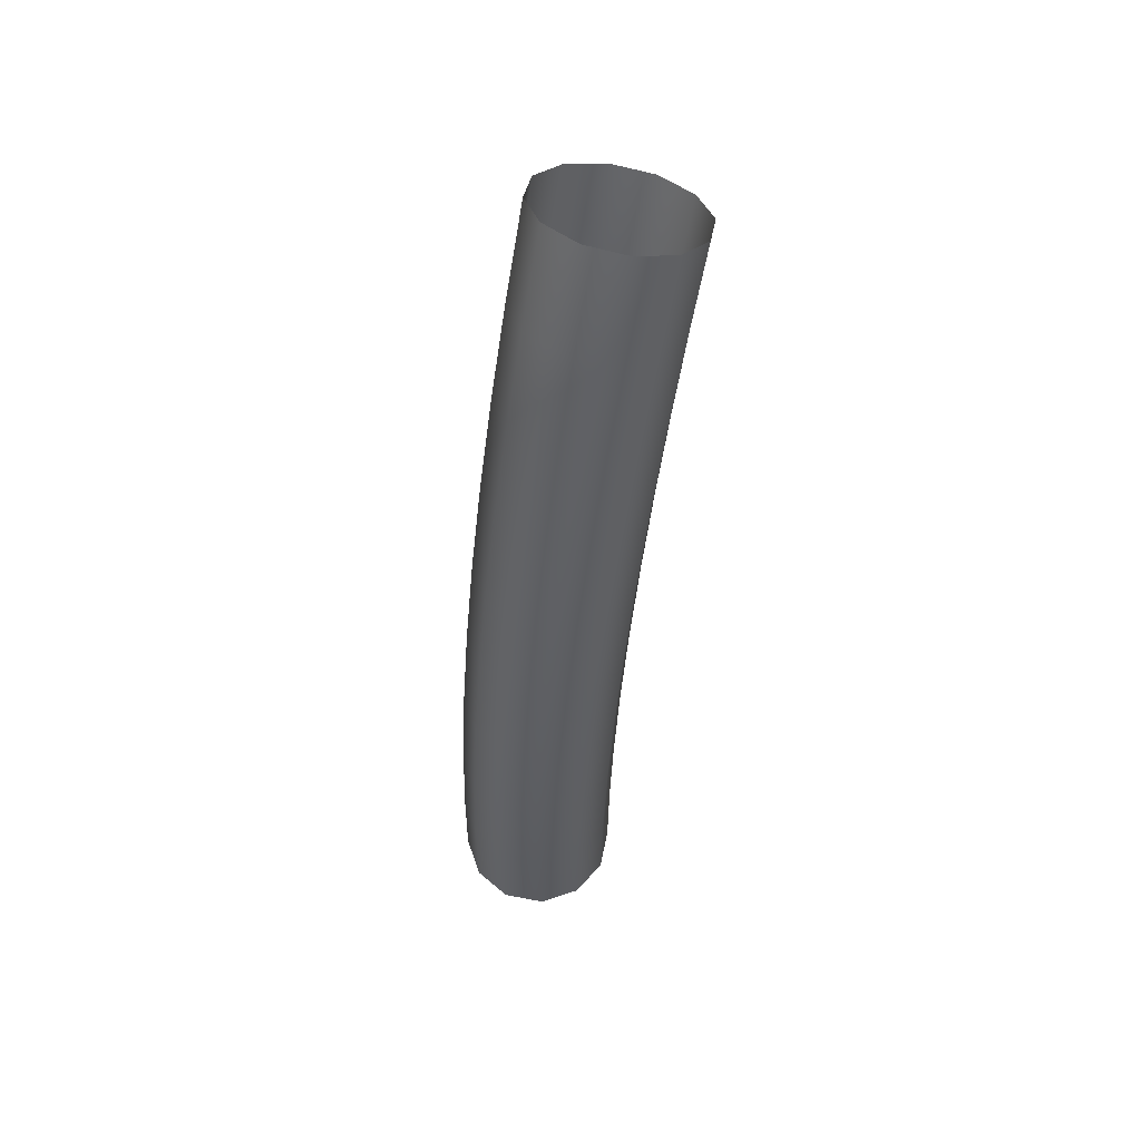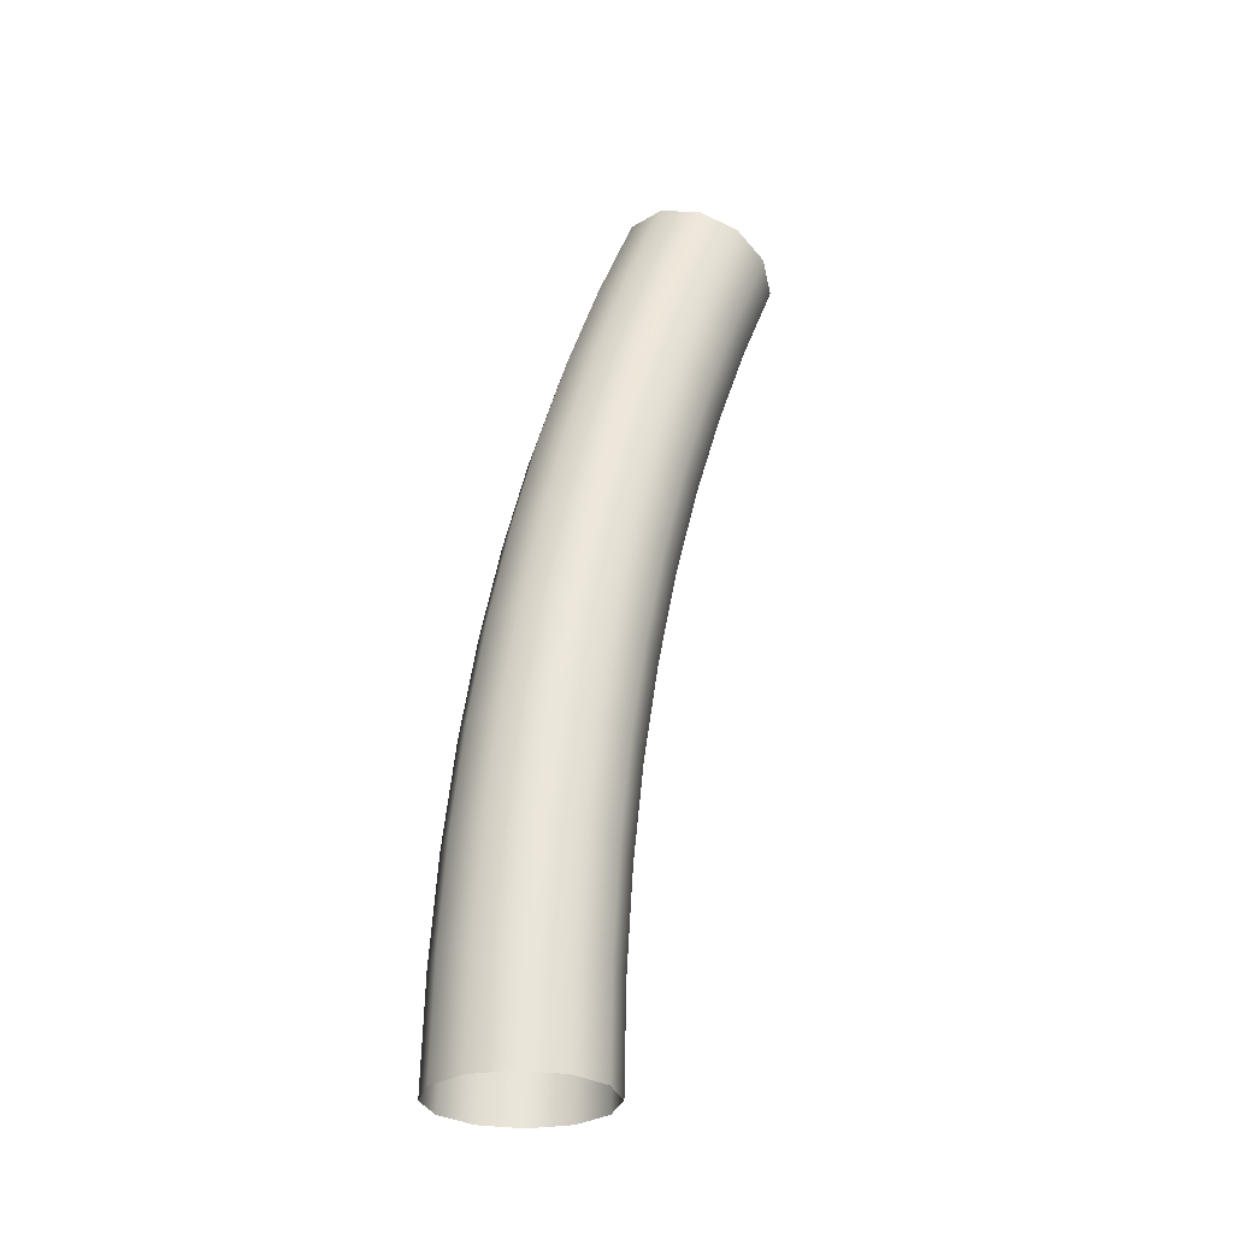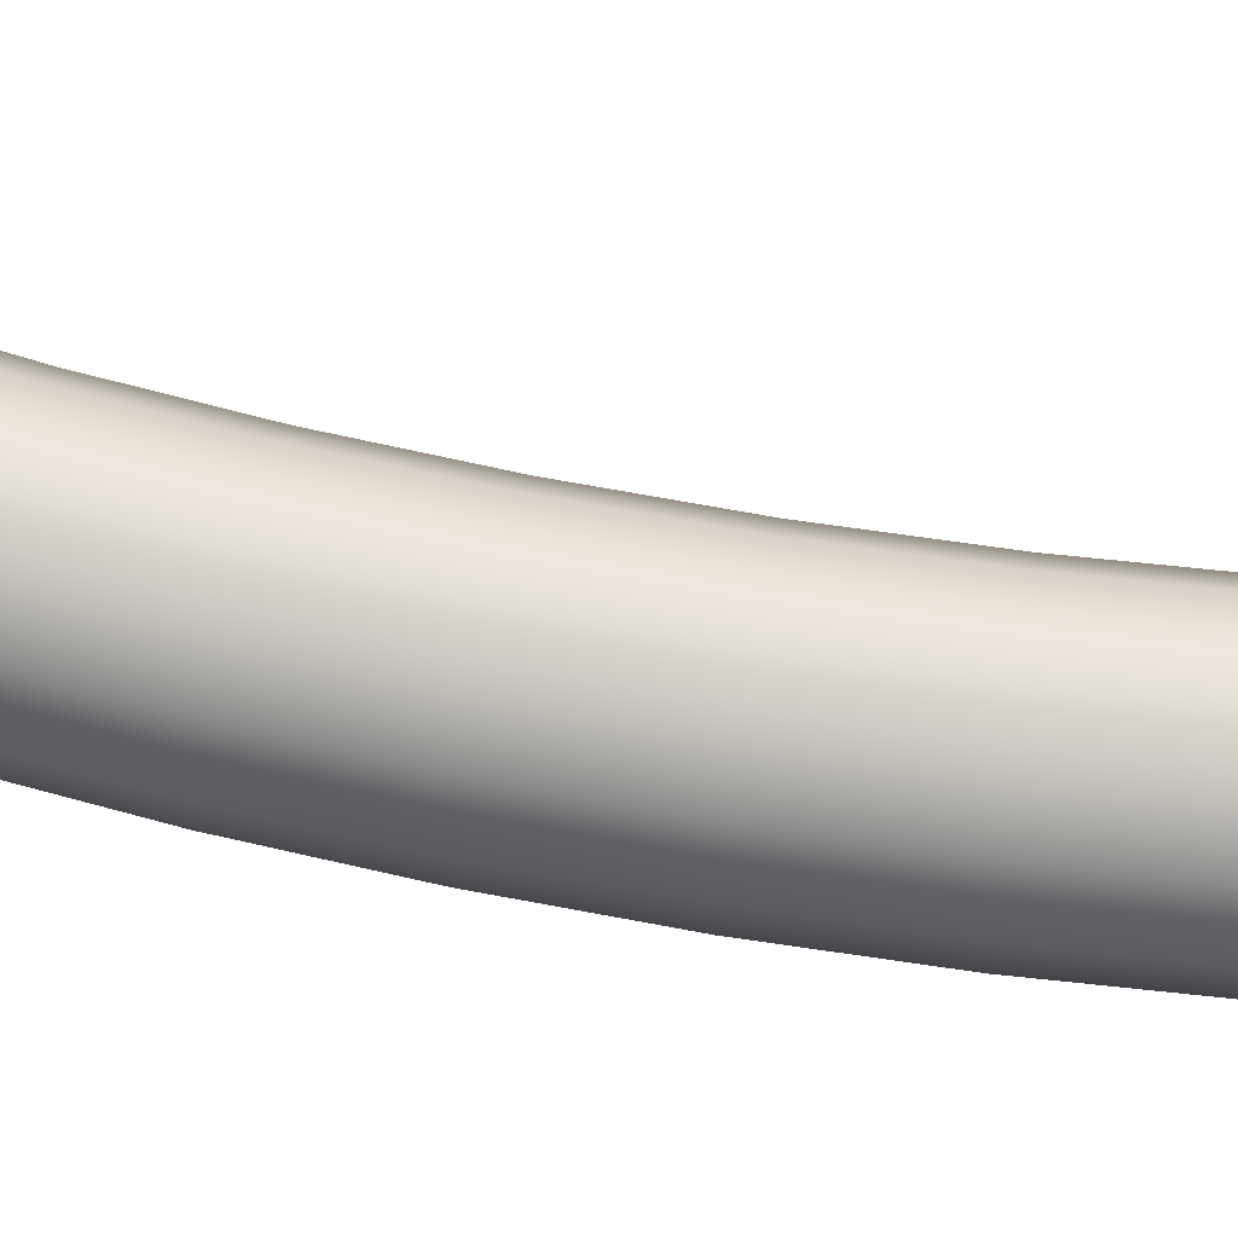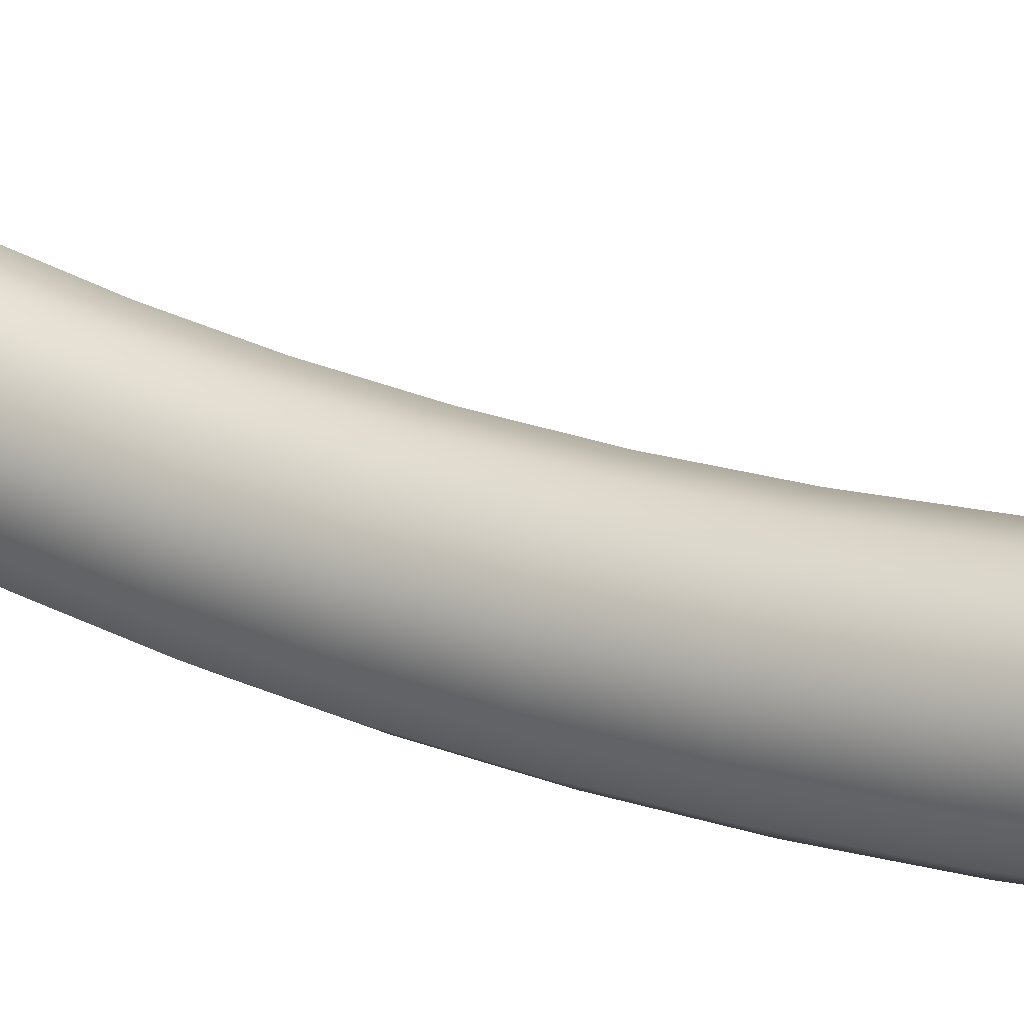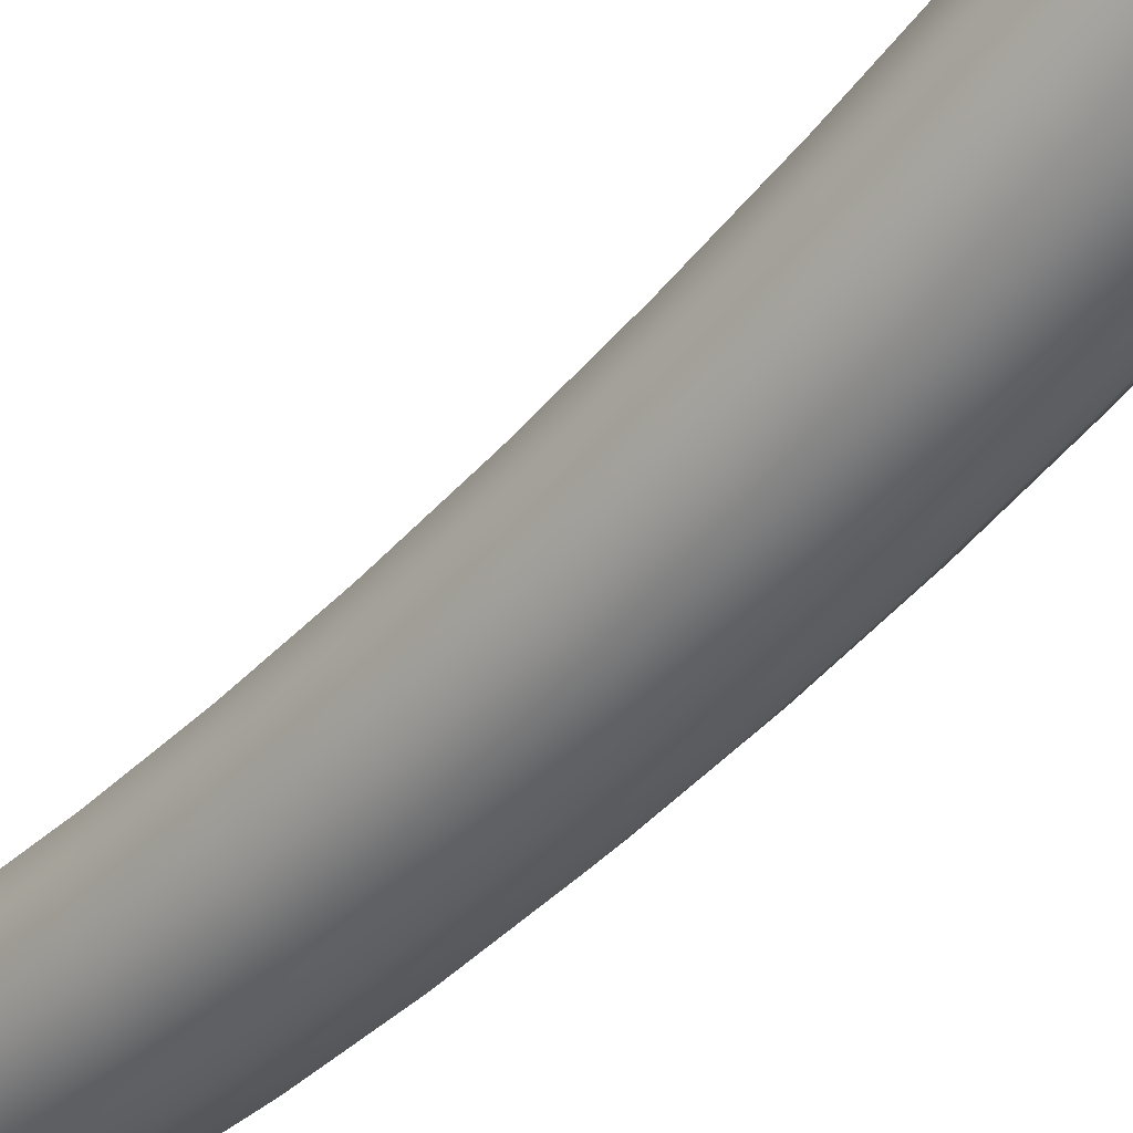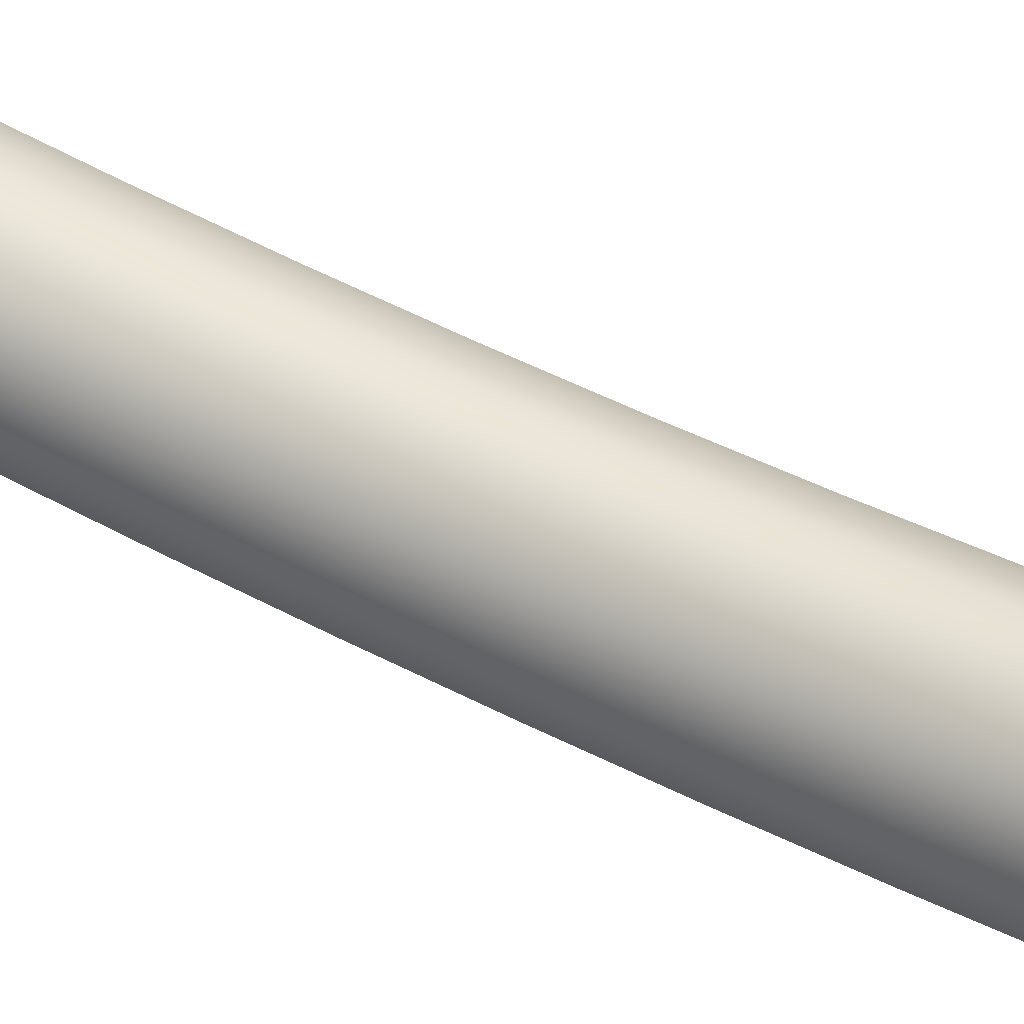
<metadata>
{"format":"obj","ext":"obj","renderer":"f3d","projection":"perspective","resolution":1024,"background":"white","views":[{"elev":58.0,"azim":26.1,"up":"+Z"},{"elev":-29.0,"azim":60.3,"up":"+Z"},{"elev":-34.7,"azim":89.4,"up":"+Y"},{"elev":2.5,"azim":119.7,"up":"+Y"},{"elev":-31.7,"azim":-40.3,"up":"+Y"},{"elev":72.0,"azim":-61.6,"up":"+Y"}]}
</metadata>
<code>
o handrail.012
v 0.004748 -0.275 0
v 0 -0.2762 0
v 0.008224 -0.2715 0
v 0.004748 -0.2747 0.01258
v 0 -0.2759 0.01263
v 0.008224 -0.2712 0.01242
v 0.004748 -0.2738 0.02501
v 0 -0.2751 0.02513
v 0.008224 -0.2704 0.0247
v 0.004748 -0.2724 0.03729
v 0 -0.2737 0.03746
v 0.008224 -0.269 0.03682
v 0.004748 -0.2705 0.0494
v 0 -0.2718 0.04963
v 0.008224 -0.2671 0.04878
v 0.004748 -0.2681 0.06133
v 0 -0.2693 0.06162
v 0.008224 -0.2647 0.06056
v 0.004748 -0.2651 0.07307
v 0 -0.2664 0.07341
v 0.008224 -0.2618 0.07215
v 0.004748 -0.2617 0.08461
v 0 -0.2629 0.085
v 0.008224 -0.2584 0.08354
v 0.004748 -0.2577 0.09592
v 0 -0.2589 0.09637
v 0.008224 -0.2545 0.09471
v 0.004748 -0.2533 0.107
v 0 -0.2545 0.1075
v 0.008224 -0.2501 0.1057
v 0.009497 -0.2458 0.1038
v 0.008224 -0.2414 0.102
v 0.009497 -0.25 0.09305
v 0.008224 -0.2456 0.0914
v 0.009497 -0.2539 0.08208
v 0.008224 -0.2493 0.08062
v 0.009497 -0.2572 0.07089
v 0.008224 -0.2526 0.06963
v 0.009497 -0.2601 0.05951
v 0.009497 -0.2624 0.04793
v 0.008224 -0.2554 0.05845
v 0.008224 -0.2578 0.04709
v 0.004748 -0.252 0.05768
v 0 -0.2508 0.0574
v 0.004748 -0.2493 0.06871
v 0.004748 -0.2543 0.04646
v 0.004748 -0.2561 0.03508
v 0 -0.2531 0.04624
v 0 -0.2549 0.03491
v -0.004748 -0.2543 0.04646
v -0.004748 -0.2561 0.03508
v -0.008224 -0.2578 0.04709
v -0.004748 -0.252 0.05768
v -0.008224 -0.2554 0.05845
v -0.004748 -0.2493 0.06871
v 0 -0.248 0.06837
v -0.008224 -0.2526 0.06963
v -0.004748 -0.246 0.07955
v -0.004748 -0.2423 0.09018
v 0 -0.2448 0.07916
v -0.008224 -0.2493 0.08062
v -0.008224 -0.2456 0.0914
v -0.009497 -0.2539 0.08208
v -0.009497 -0.2572 0.07089
v -0.008224 -0.2584 0.08354
v -0.009497 -0.25 0.09305
v -0.009497 -0.2458 0.1038
v -0.008224 -0.2545 0.09471
v -0.008224 -0.2501 0.1057
v -0.004748 -0.2577 0.09592
v -0.004748 -0.2533 0.107
v -0.004748 -0.2617 0.08461
v -0.004748 -0.2651 0.07307
v -0.004748 -0.2681 0.06133
v -0.008224 -0.2618 0.07215
v -0.008224 -0.2647 0.06056
v -0.009497 -0.2601 0.05951
v -0.008224 -0.2671 0.04878
v -0.004748 -0.2705 0.0494
v -0.008224 -0.269 0.03682
v -0.009497 -0.2624 0.04793
v -0.009497 -0.2643 0.03618
v -0.009497 -0.2656 0.02427
v -0.008224 -0.2596 0.03555
v -0.008224 -0.2609 0.02384
v -0.008224 -0.2617 0.01199
v -0.004748 -0.2574 0.02353
v -0.004748 -0.2582 0.01184
v 0 -0.2562 0.02342
v 0 -0.257 0.01178
v 0.004748 -0.2574 0.02353
v 0.004748 -0.2582 0.01184
v 0.008224 -0.2609 0.02384
v 0.009497 -0.2656 0.02427
v 0.008224 -0.2596 0.03555
v 0.008224 -0.2617 0.01199
v 0.008224 -0.262 0
v 0.009497 -0.2665 0.01221
v 0.009497 -0.2667 0
v 0.004748 -0.2585 -0
v 0 -0.2572 -0
v -0.004748 -0.2585 -0
v -0.008224 -0.262 0
v -0.009497 -0.2667 0
v -0.008224 -0.2715 0
v -0.009497 -0.2665 0.01221
v -0.008224 -0.2712 0.01242
v -0.004748 -0.2747 0.01258
v -0.008224 -0.2704 0.0247
v -0.004748 -0.2738 0.02501
v -0.004748 -0.2724 0.03729
v -0.004748 -0.275 0
v 0.009497 -0.2643 0.03618
v -0.008224 -0.2414 0.102
v -0.004748 -0.2382 0.1006
v 0 -0.237 0.1001
v 0 -0.2411 0.08974
v 0.004748 -0.2382 0.1006
v 0.004748 -0.2423 0.09018
v 0.004748 -0.246 0.07955
f 1 4 5 2
f 3 6 4 1
f 4 7 8 5
f 6 9 7 4
f 7 10 11 8
f 9 12 10 7
f 10 13 14 11
f 12 15 13 10
f 13 16 17 14
f 15 18 16 13
f 16 19 20 17
f 18 21 19 16
f 19 22 23 20
f 21 24 22 19
f 22 25 26 23
f 24 27 25 22
f 25 28 29 26
f 27 30 28 25
f 33 31 30 27
f 34 32 31 33
f 36 34 33 35
f 35 33 27 24
f 38 36 35 37
f 37 35 24 21
f 39 37 21 18
f 41 38 37 39
f 40 39 18 15
f 42 41 39 40
f 46 43 41 42
f 43 45 38 41
f 48 44 43 46
f 44 56 45 43
f 47 46 42 95
f 49 48 46 47
f 51 50 48 49
f 50 53 44 48
f 84 52 50 51
f 52 54 53 50
f 53 55 56 44
f 54 57 55 53
f 55 58 60 56
f 57 61 58 55
f 58 59 117 60
f 61 62 59 58
f 63 66 62 61
f 64 63 61 57
f 75 65 63 64
f 65 68 66 63
f 66 67 114 62
f 68 69 67 66
f 70 71 69 68
f 72 70 68 65
f 26 29 71 70
f 23 26 70 72
f 20 23 72 73
f 73 72 65 75
f 17 20 73 74
f 74 73 75 76
f 76 75 64 77
f 78 76 77 81
f 79 74 76 78
f 111 79 78 80
f 80 78 81 82
f 81 77 54 52
f 82 81 52 84
f 109 80 82 83
f 83 82 84 85
f 85 84 51 87
f 86 85 87 88
f 106 83 85 86
f 88 87 89 90
f 87 51 49 89
f 90 89 91 92
f 89 49 47 91
f 92 91 93 96
f 91 47 95 93
f 96 93 94 98
f 93 95 113 94
f 97 96 98 99
f 100 92 96 97
f 99 98 6 3
f 98 94 9 6
f 101 90 92 100
f 102 88 90 101
f 103 86 88 102
f 104 106 86 103
f 105 107 106 104
f 107 109 83 106
f 112 108 107 105
f 108 110 109 107
f 110 111 80 109
f 8 11 111 110
f 5 8 110 108
f 11 14 79 111
f 2 5 108 112
f 95 42 40 113
f 94 113 12 9
f 113 40 15 12
f 14 17 74 79
f 77 64 57 54
f 62 114 115 59
f 59 115 116 117
f 117 116 118 119
f 119 118 32 34
f 60 117 119 120
f 120 119 34 36
f 45 120 36 38
f 56 60 120 45

</code>
